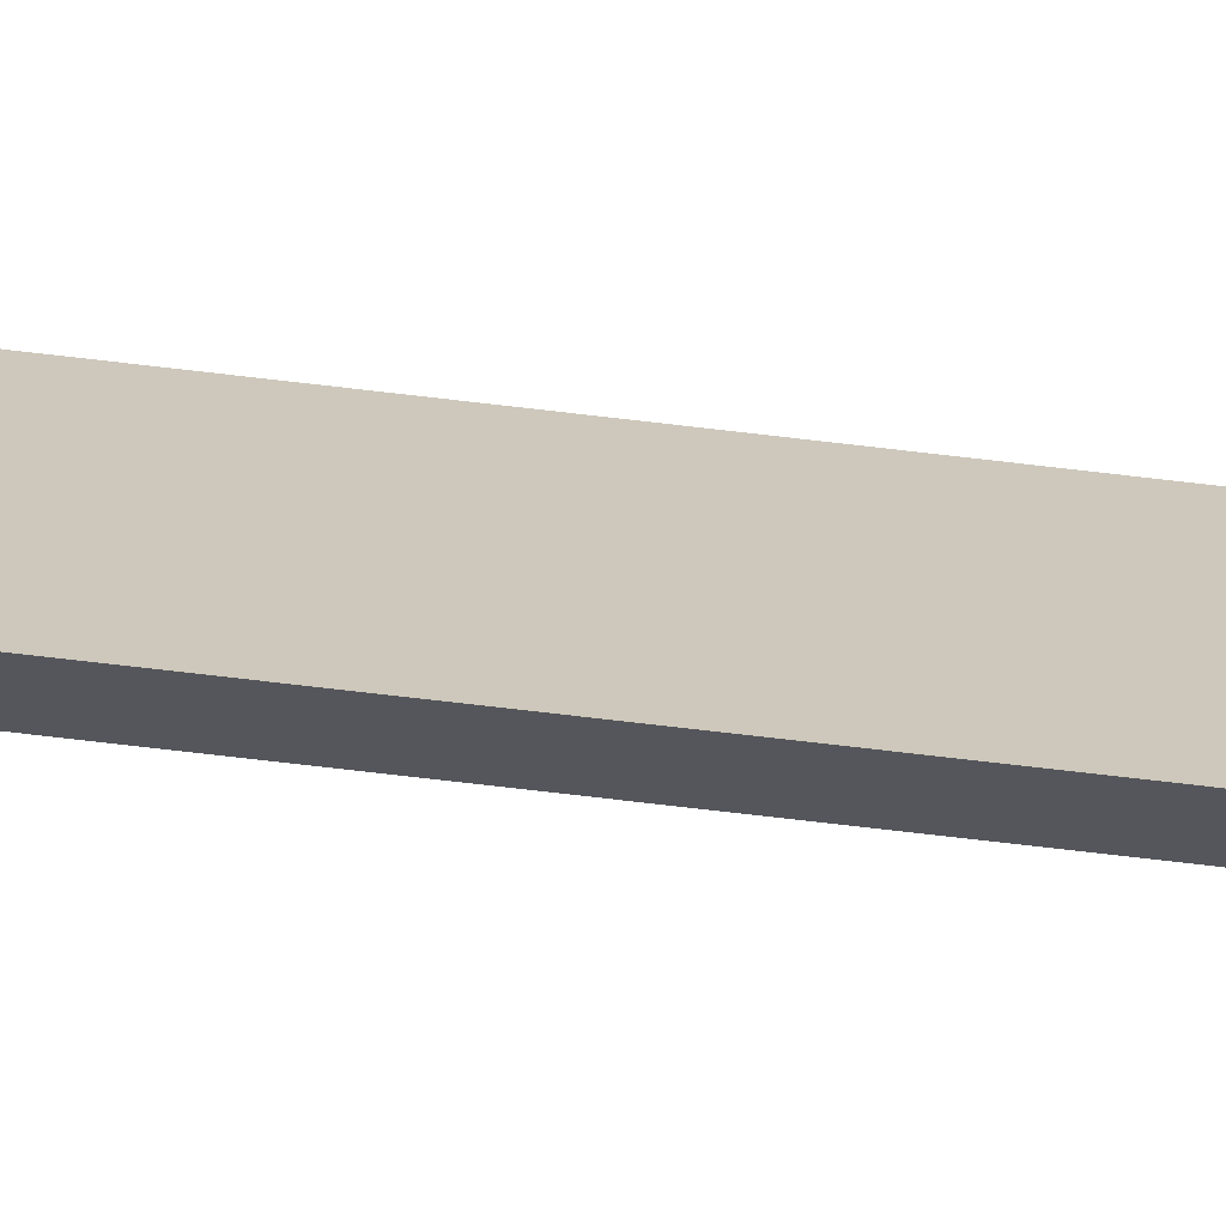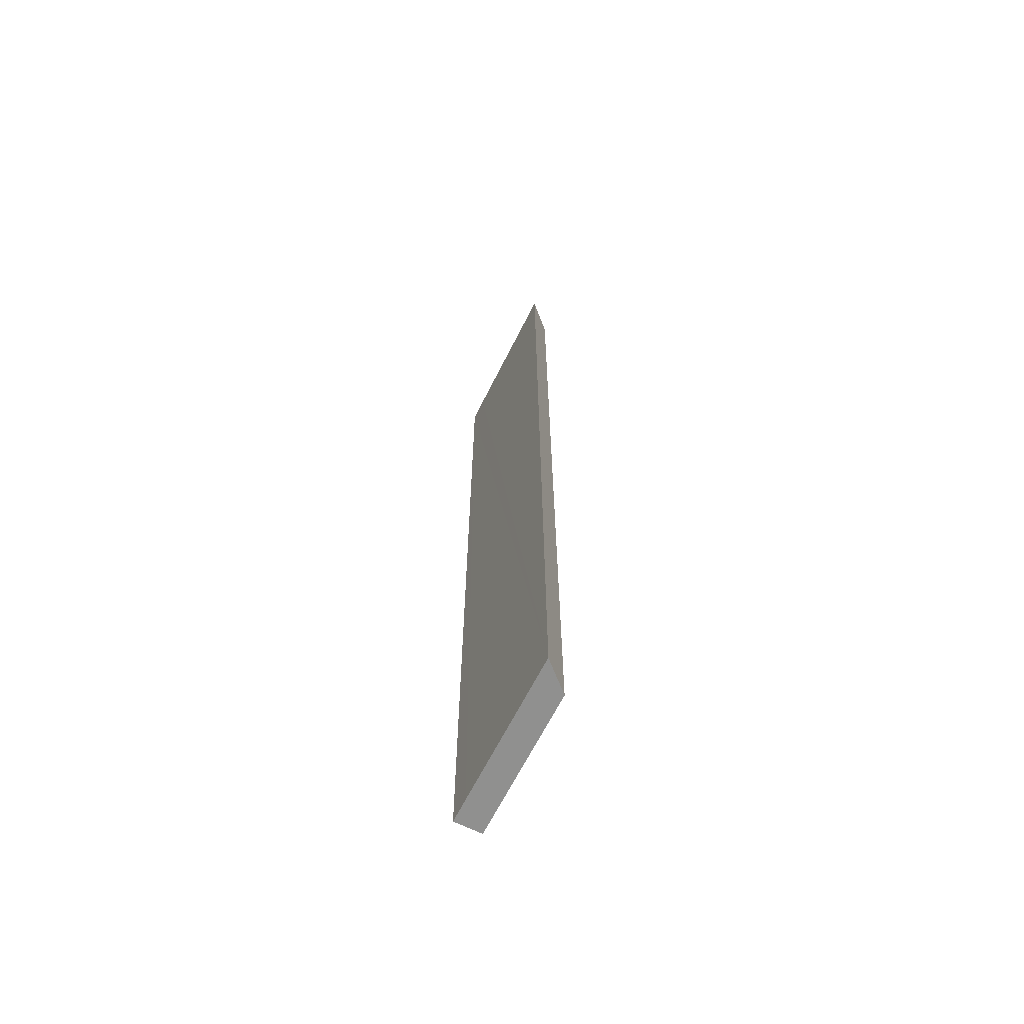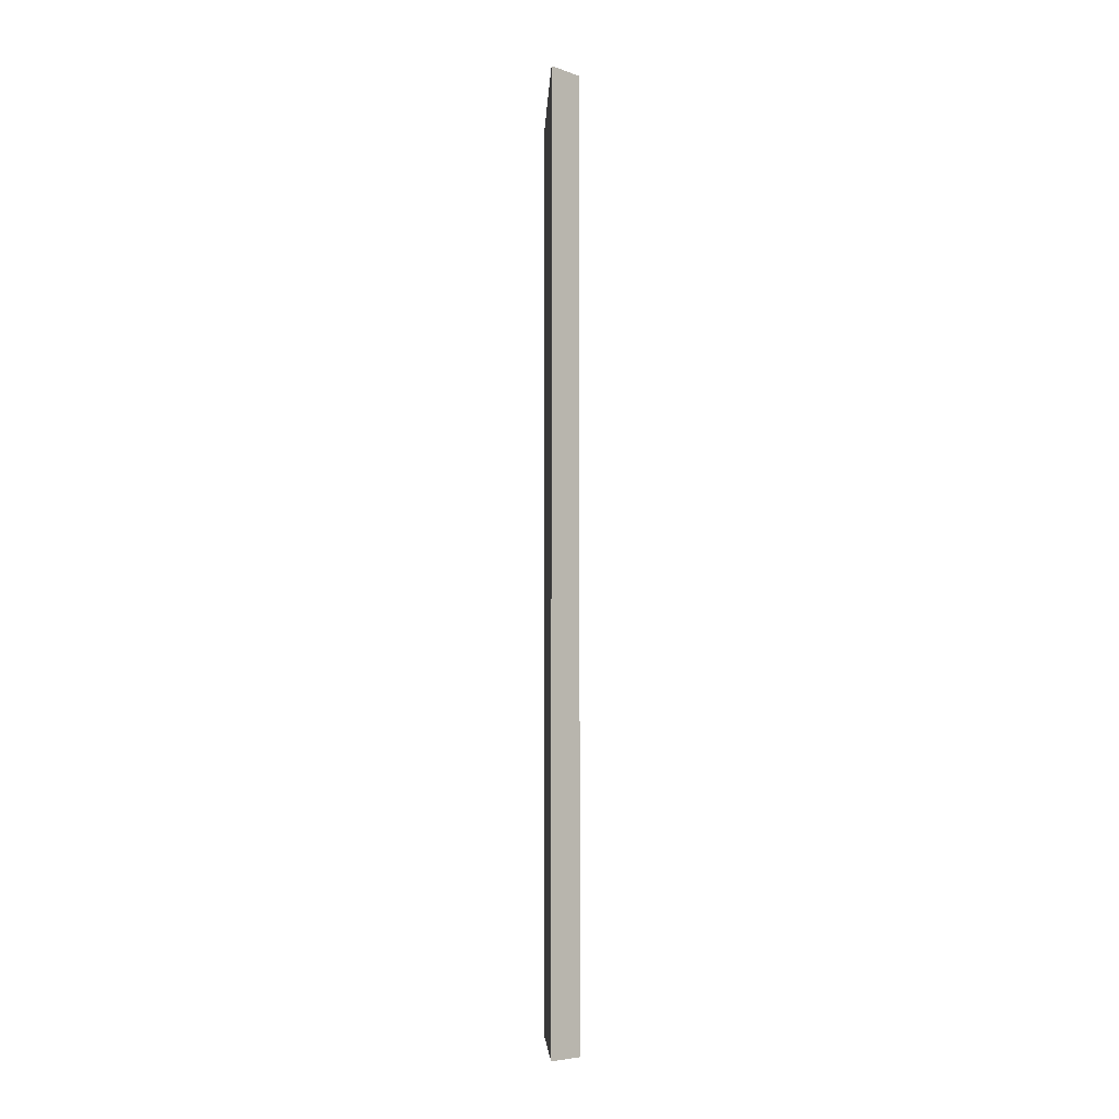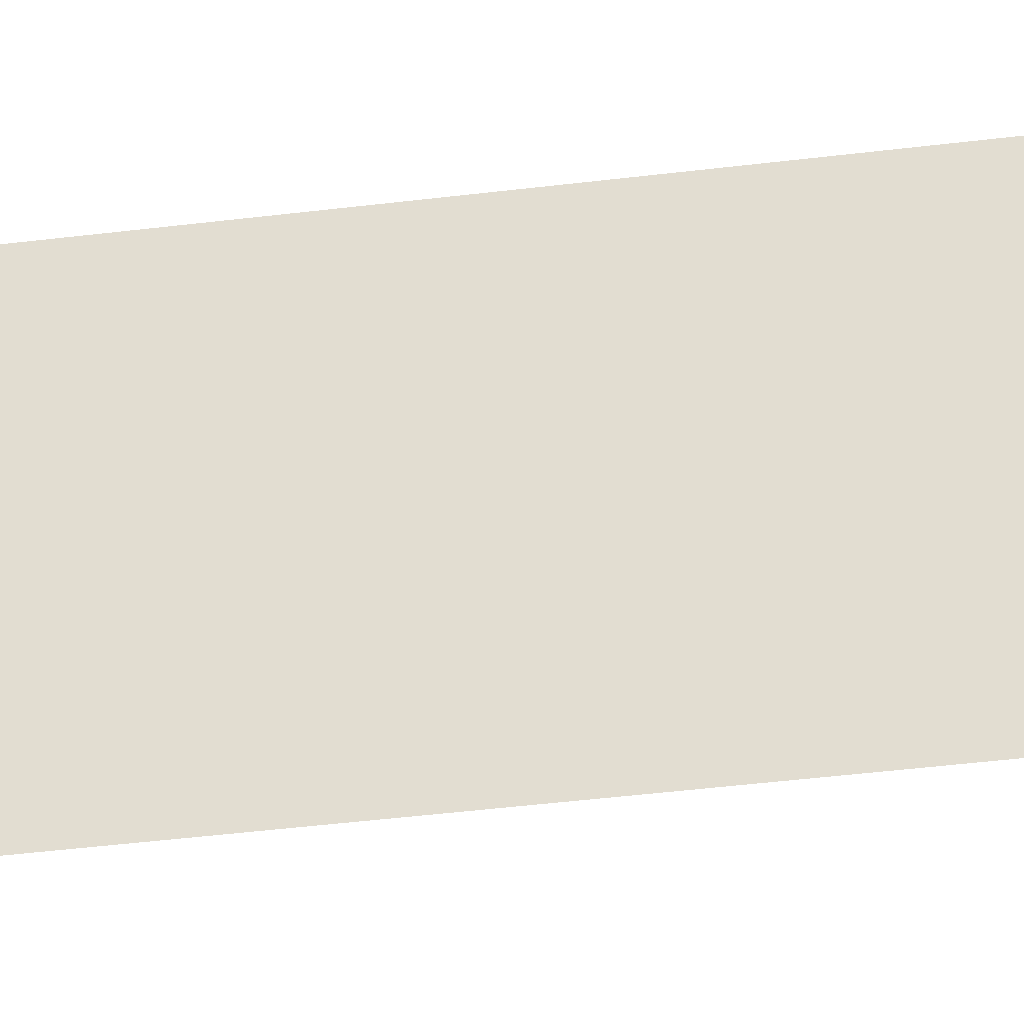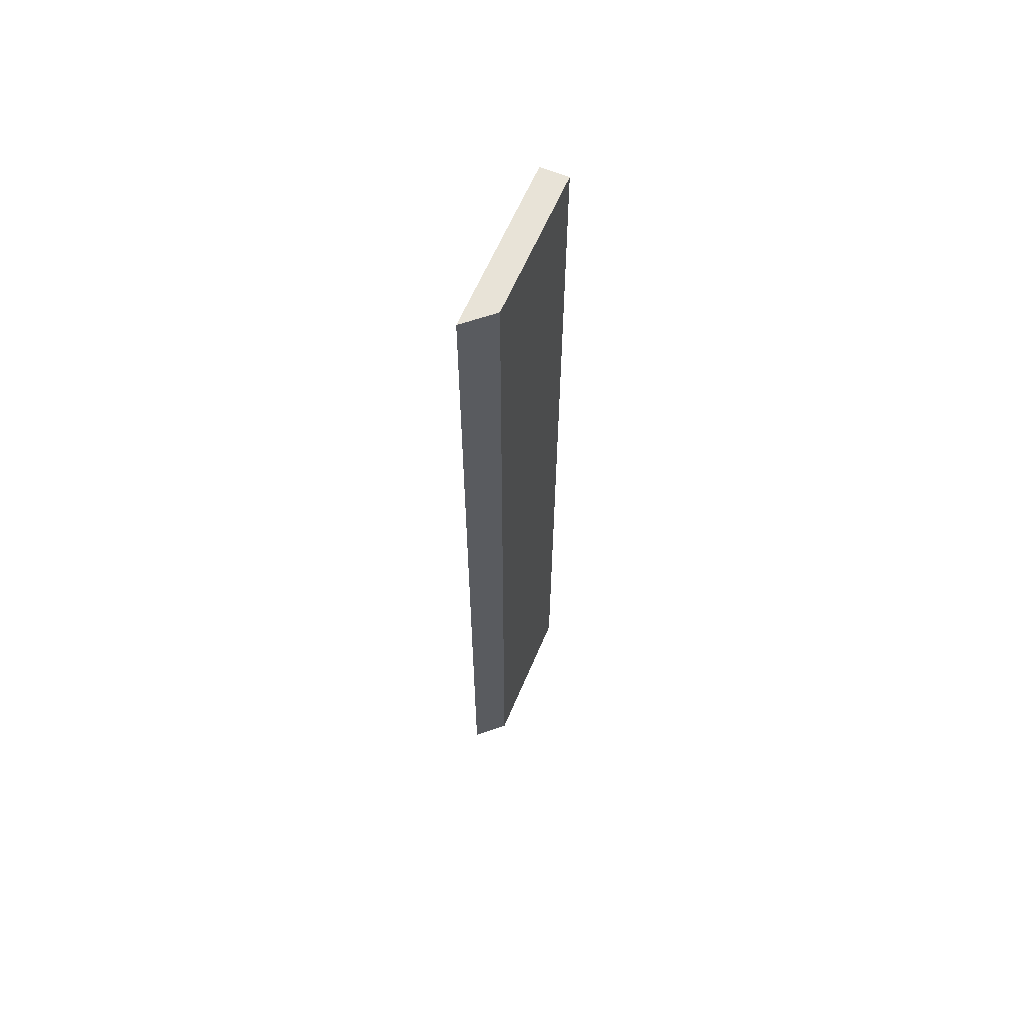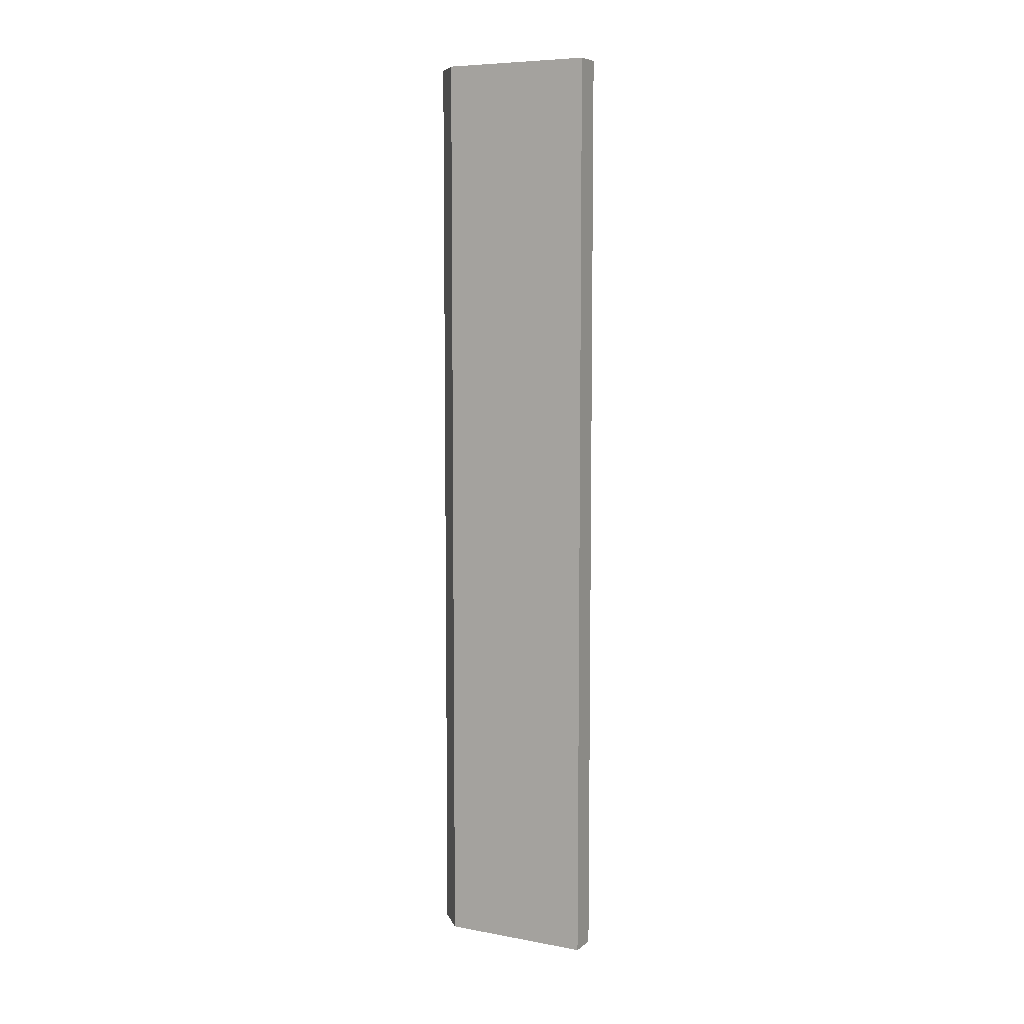
<metadata>
{"format":"obj","ext":"obj","renderer":"f3d","projection":"perspective","resolution":1024,"background":"white","views":[{"elev":-78.9,"azim":83.5,"up":"+Z"},{"elev":-65.5,"azim":163.8,"up":"+Y"},{"elev":-6.4,"azim":-172.2,"up":"+Y"},{"elev":-38.4,"azim":99.2,"up":"+Z"},{"elev":62.0,"azim":-146.7,"up":"+Y"},{"elev":7.3,"azim":-52.2,"up":"+Y"}]}
</metadata>
<code>
v  0.971 16.65 2.555
v  0.403 16.65 2.216
v  0.481 16.65 2.645
v  0 16.65 1.019e-15
v  0.893 16.65 2.126
v  0.405 16.65 -0.532
v  0.405 3.258e-17 -0.532
v  0 0 0
v  0.481 -1.62e-16 2.645
v  0.403 -1.357e-16 2.216
v  0.971 -1.564e-16 2.555
v  0.893 -1.302e-16 2.126
g defaultobject
f 1 2 3
f 2 1 4
f 4 1 5
f 4 5 6
f 7 4 6
f 4 7 8
f 8 2 4
f 2 8 3
f 3 8 9
f 9 8 10
f 9 1 3
f 1 9 11
f 5 7 6
f 7 5 1
f 7 1 12
f 12 1 11
f 10 11 9
f 11 10 12
f 12 10 8
f 12 8 7

</code>
